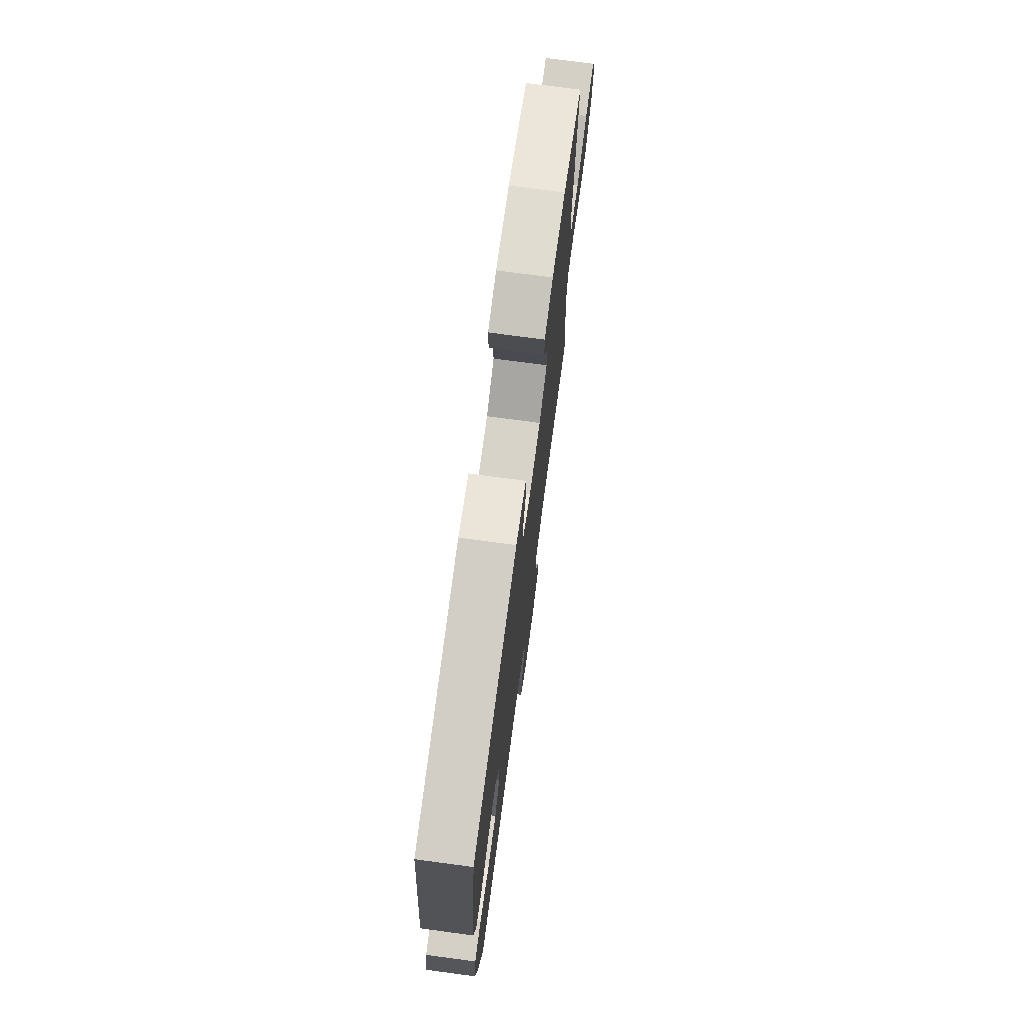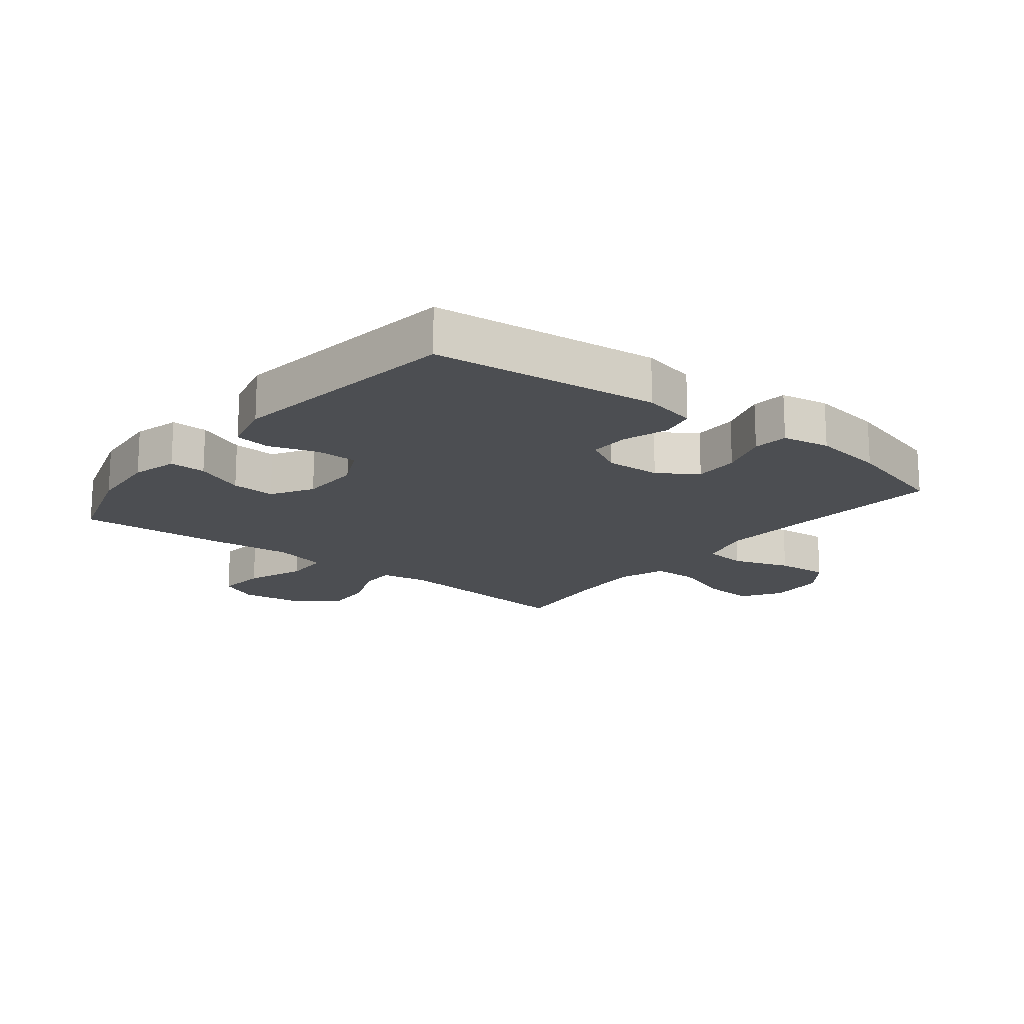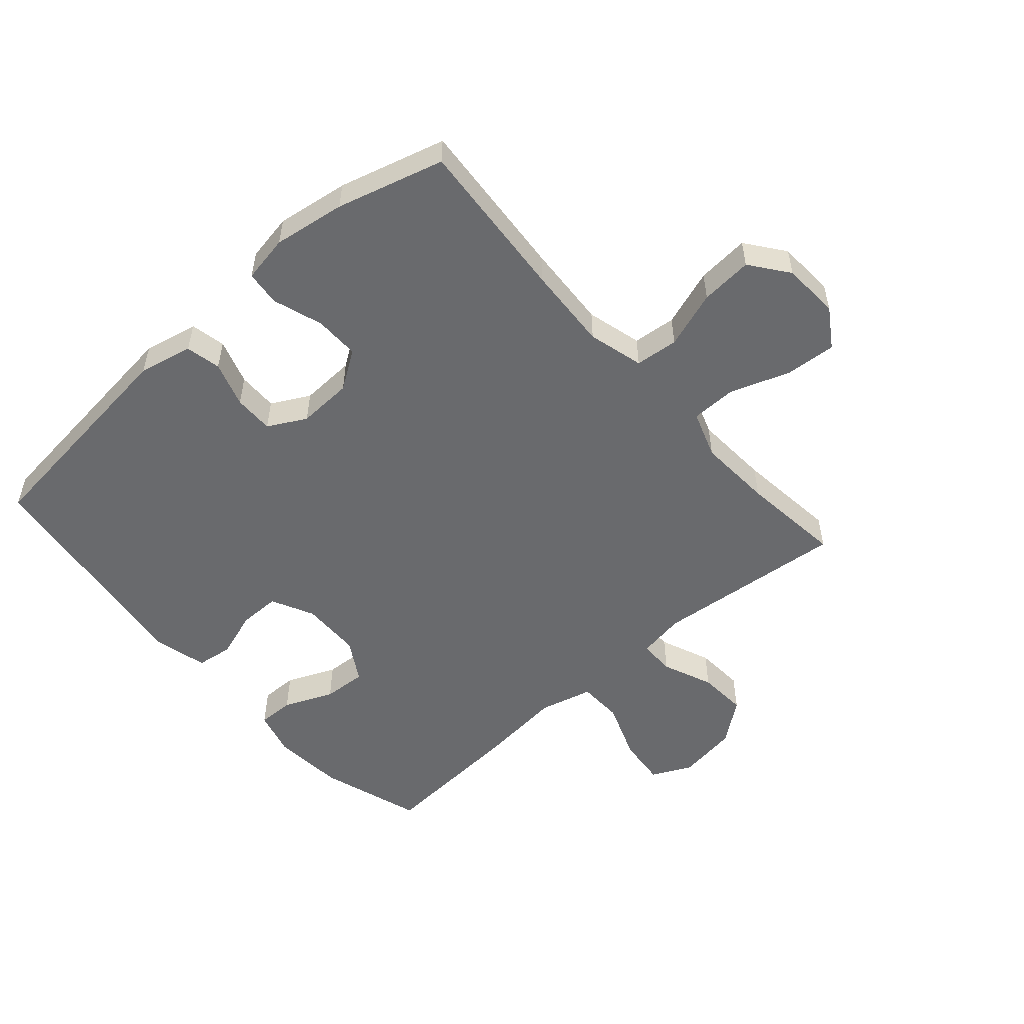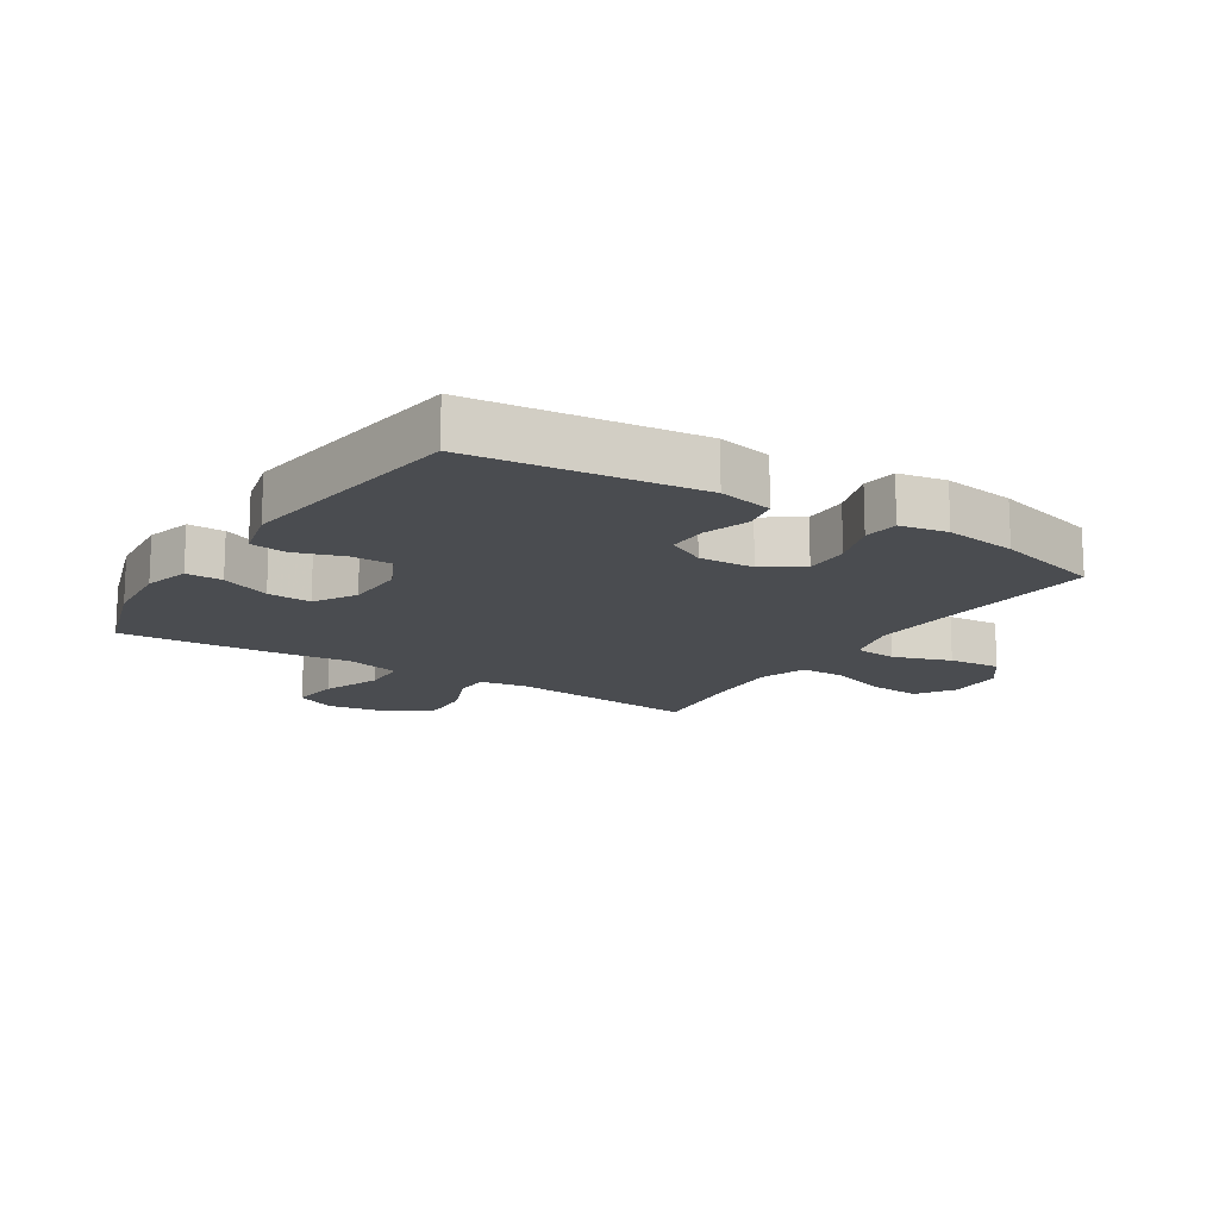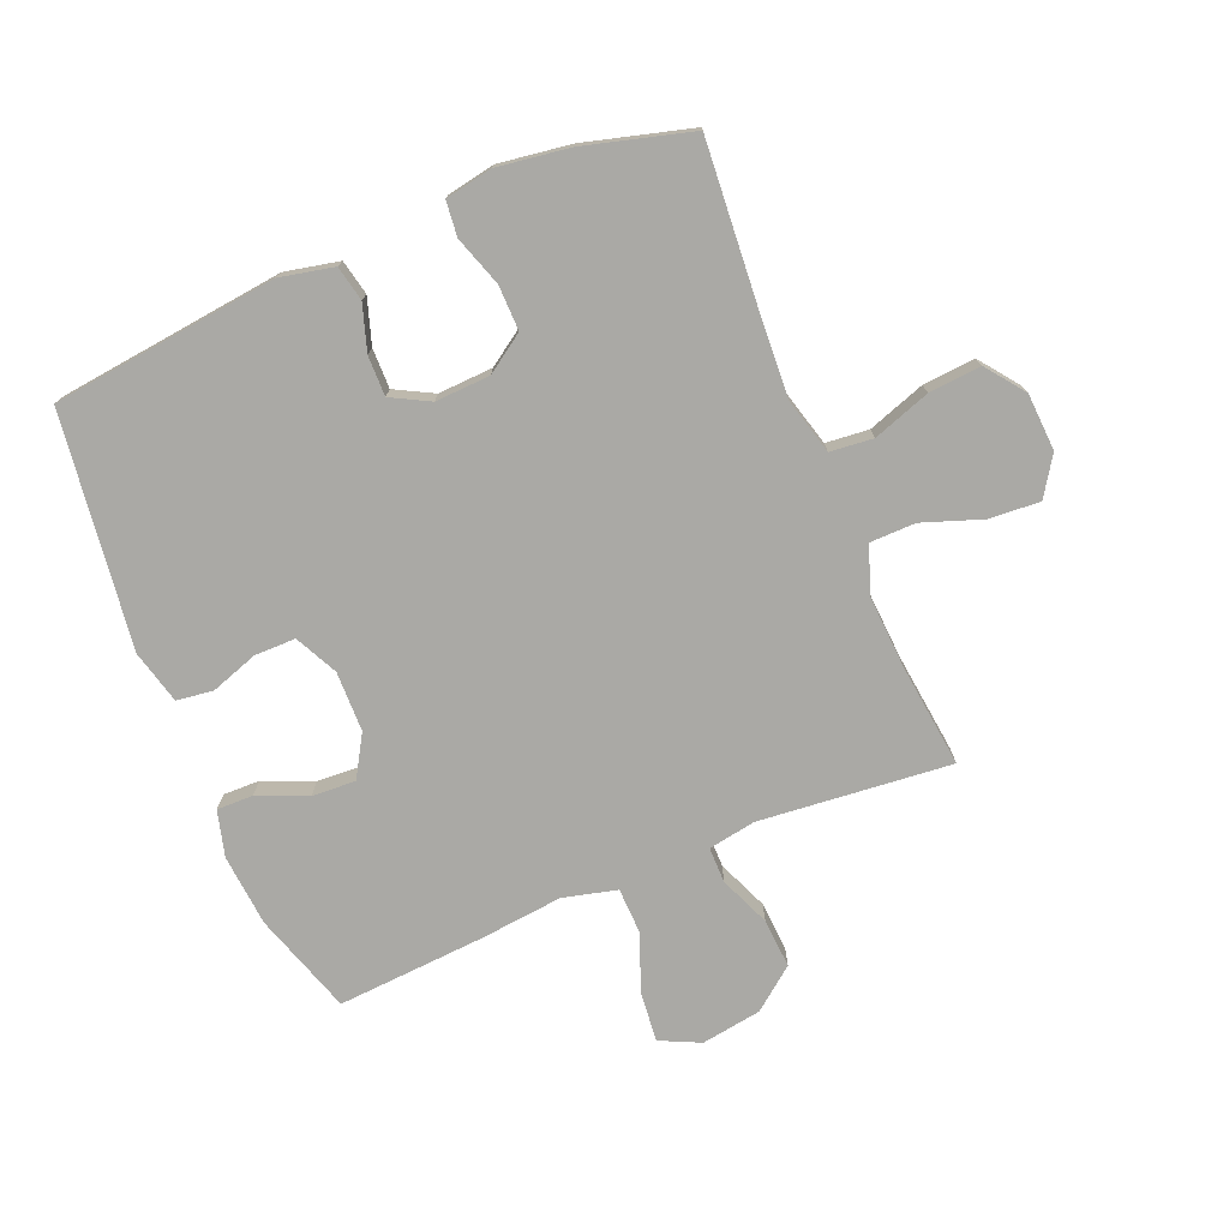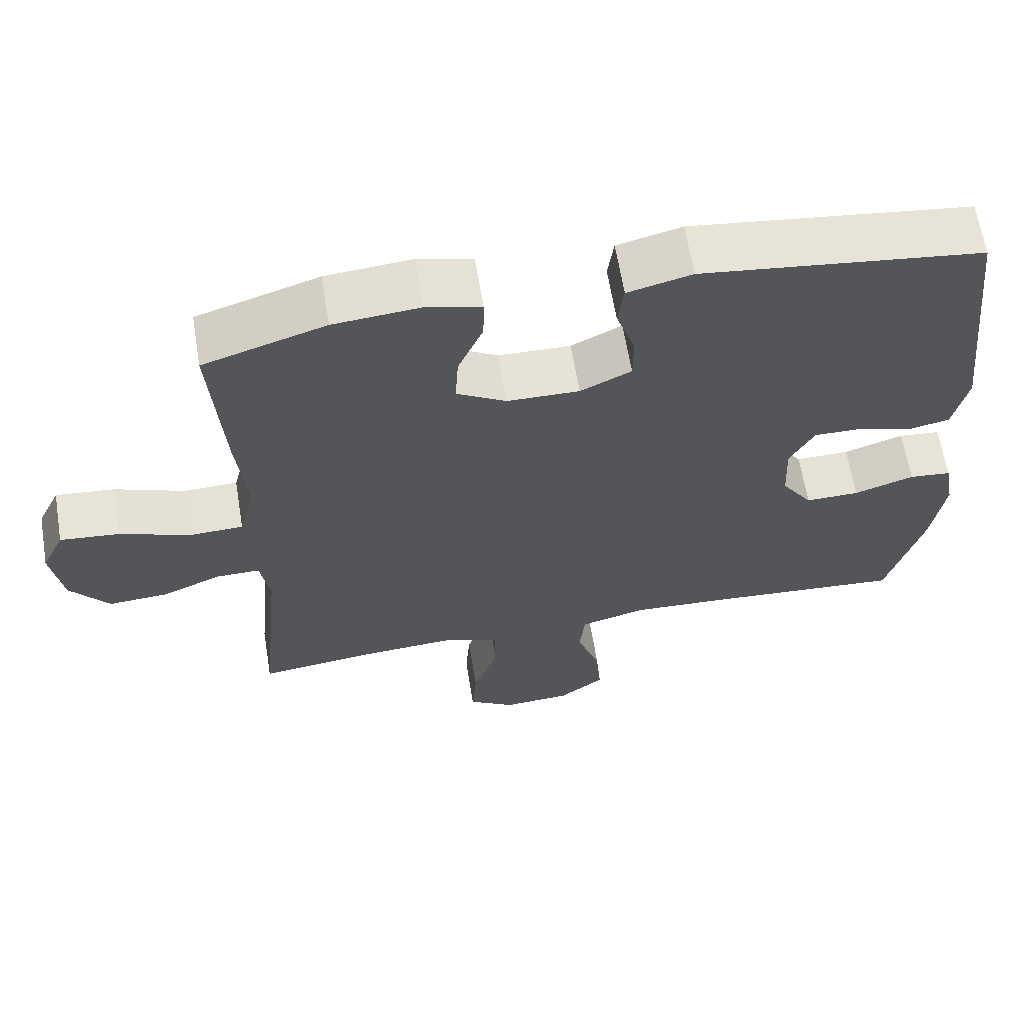
<metadata>
{"format":"obj","ext":"obj","renderer":"f3d","projection":"perspective","resolution":1024,"background":"white","views":[{"elev":74.5,"azim":97.6,"up":"+Z"},{"elev":-17.0,"azim":51.6,"up":"+Y"},{"elev":-53.1,"azim":131.3,"up":"+Y"},{"elev":-15.0,"azim":57.5,"up":"+Y"},{"elev":-75.4,"azim":112.6,"up":"+Y"},{"elev":64.0,"azim":-9.4,"up":"+Z"}]}
</metadata>
<code>
v -0.5 0.07 -0.5
v -0.47 0.07 -0.189
v -0.483 0.07 -0.112
v -0.541 0.07 -0.112
v -0.623 0.07 -0.146
v -0.703 0.07 -0.151
v -0.756 0.07 -0.083
v -0.771 0.07 0.015
v -0.74 0.07 0.08
v -0.66 0.07 0.072
v -0.565 0.07 0.036
v -0.492 0.07 0.038
v -0.47 0.07 0.125
v -0.484 0.07 0.259
v -0.5 0.07 0.5
v -0.335 0.07 0.553
v -0.218 0.07 0.563
v -0.144 0.07 0.543
v -0.145 0.07 0.484
v -0.179 0.07 0.404
v -0.183 0.07 0.333
v -0.116 0.07 0.293
v -0.018 0.07 0.291
v 0.051 0.07 0.325
v 0.051 0.07 0.392
v 0.025 0.07 0.469
v 0.033 0.07 0.528
v 0.12 0.07 0.55
v 0.5 0.07 0.5
v 0.542 0.07 0.134
v 0.523 0.07 0.046
v 0.466 0.07 0.034
v 0.392 0.07 0.058
v 0.327 0.07 0.059
v 0.294 0.07 -0.003
v 0.298 0.07 -0.092
v 0.34 0.07 -0.154
v 0.413 0.07 -0.153
v 0.494 0.07 -0.126
v 0.551 0.07 -0.132
v 0.565 0.07 -0.209
v 0.548 0.07 -0.326
v 0.5 0.07 -0.5
v 0.236 0.07 -0.479
v 0.1 0.07 -0.471
v 0.01 0.07 -0.495
v 0.003 0.07 -0.565
v 0.035 0.07 -0.658
v 0.042 0.07 -0.743
v -0.02 0.07 -0.79
v -0.113 0.07 -0.795
v -0.176 0.07 -0.754
v -0.17 0.07 -0.671
v -0.136 0.07 -0.575
v -0.137 0.07 -0.501
v -0.214 0.07 -0.474
v -0.335 0.07 -0.481
v -0.5 0 -0.5
v -0.47 0 -0.189
v -0.483 0 -0.112
v -0.541 0 -0.112
v -0.623 0 -0.146
v -0.703 0 -0.151
v -0.756 0 -0.083
v -0.771 0 0.015
v -0.74 0 0.08
v -0.66 0 0.072
v -0.565 0 0.036
v -0.492 0 0.038
v -0.47 0 0.125
v -0.484 0 0.259
v -0.5 0 0.5
v -0.335 0 0.553
v -0.218 0 0.563
v -0.144 0 0.543
v -0.145 0 0.484
v -0.179 0 0.404
v -0.183 0 0.333
v -0.116 0 0.293
v -0.018 0 0.291
v 0.051 0 0.325
v 0.051 0 0.392
v 0.025 0 0.469
v 0.033 0 0.528
v 0.12 0 0.55
v 0.5 0 0.5
v 0.542 0 0.134
v 0.523 0 0.046
v 0.466 0 0.034
v 0.392 0 0.058
v 0.327 0 0.059
v 0.294 0 -0.003
v 0.298 0 -0.092
v 0.34 0 -0.154
v 0.413 0 -0.153
v 0.494 0 -0.126
v 0.551 0 -0.132
v 0.565 0 -0.209
v 0.548 0 -0.326
v 0.5 0 -0.5
v 0.236 0 -0.479
v 0.1 0 -0.471
v 0.01 0 -0.495
v 0.003 0 -0.565
v 0.035 0 -0.658
v 0.042 0 -0.743
v -0.02 0 -0.79
v -0.113 0 -0.795
v -0.176 0 -0.754
v -0.17 0 -0.671
v -0.136 0 -0.575
v -0.137 0 -0.501
v -0.214 0 -0.474
v -0.335 0 -0.481
f 52 53 54
f 51 52 54
f 50 51 54
f 49 50 54
f 48 49 54
f 47 48 54
f 46 47 54 55
f 45 46 55 56
f 42 43 44
f 41 42 44
f 40 41 44
f 39 40 44
f 38 39 44
f 37 38 44 45
f 36 37 45 56
f 31 32 33
f 30 31 33
f 29 30 33
f 28 29 33
f 27 28 33
f 26 27 33
f 25 26 33
f 24 25 33 34
f 23 24 34 35
f 18 19 20
f 17 18 20
f 16 17 20
f 15 16 20
f 14 15 20
f 13 14 20
f 12 13 20 21
f 9 10 11
f 8 9 11
f 7 8 11
f 6 7 11
f 5 6 11
f 4 5 11
f 3 4 11 12
f 12 21 22
f 3 12 22
f 2 3 22
f 36 56 57
f 35 36 57
f 23 35 57
f 22 23 57
f 2 22 57
f 1 2 57
f 111 110 109
f 111 109 108
f 111 108 107
f 111 107 106
f 111 106 105
f 111 105 104
f 112 111 104 103
f 113 112 103 102
f 101 100 99
f 101 99 98
f 101 98 97
f 101 97 96
f 101 96 95
f 102 101 95 94
f 113 102 94 93
f 90 89 88
f 90 88 87
f 90 87 86
f 90 86 85
f 90 85 84
f 90 84 83
f 90 83 82
f 91 90 82 81
f 92 91 81 80
f 77 76 75
f 77 75 74
f 77 74 73
f 77 73 72
f 77 72 71
f 77 71 70
f 78 77 70 69
f 68 67 66
f 68 66 65
f 68 65 64
f 68 64 63
f 68 63 62
f 68 62 61
f 69 68 61 60
f 79 78 69
f 79 69 60
f 79 60 59
f 114 113 93
f 114 93 92
f 114 92 80
f 114 80 79
f 114 79 59
f 114 59 58
f 1 58 59 2
f 2 59 60 3
f 3 60 61 4
f 4 61 62 5
f 5 62 63 6
f 6 63 64 7
f 7 64 65 8
f 8 65 66 9
f 9 66 67 10
f 10 67 68 11
f 11 68 69 12
f 12 69 70 13
f 13 70 71 14
f 14 71 72 15
f 15 72 73 16
f 16 73 74 17
f 17 74 75 18
f 18 75 76 19
f 19 76 77 20
f 20 77 78 21
f 21 78 79 22
f 22 79 80 23
f 23 80 81 24
f 24 81 82 25
f 25 82 83 26
f 26 83 84 27
f 27 84 85 28
f 28 85 86 29
f 29 86 87 30
f 30 87 88 31
f 31 88 89 32
f 32 89 90 33
f 33 90 91 34
f 34 91 92 35
f 35 92 93 36
f 36 93 94 37
f 37 94 95 38
f 38 95 96 39
f 39 96 97 40
f 40 97 98 41
f 41 98 99 42
f 42 99 100 43
f 43 100 101 44
f 44 101 102 45
f 45 102 103 46
f 46 103 104 47
f 47 104 105 48
f 48 105 106 49
f 49 106 107 50
f 50 107 108 51
f 51 108 109 52
f 52 109 110 53
f 53 110 111 54
f 54 111 112 55
f 55 112 113 56
f 56 113 114 57
f 57 114 58 1

</code>
